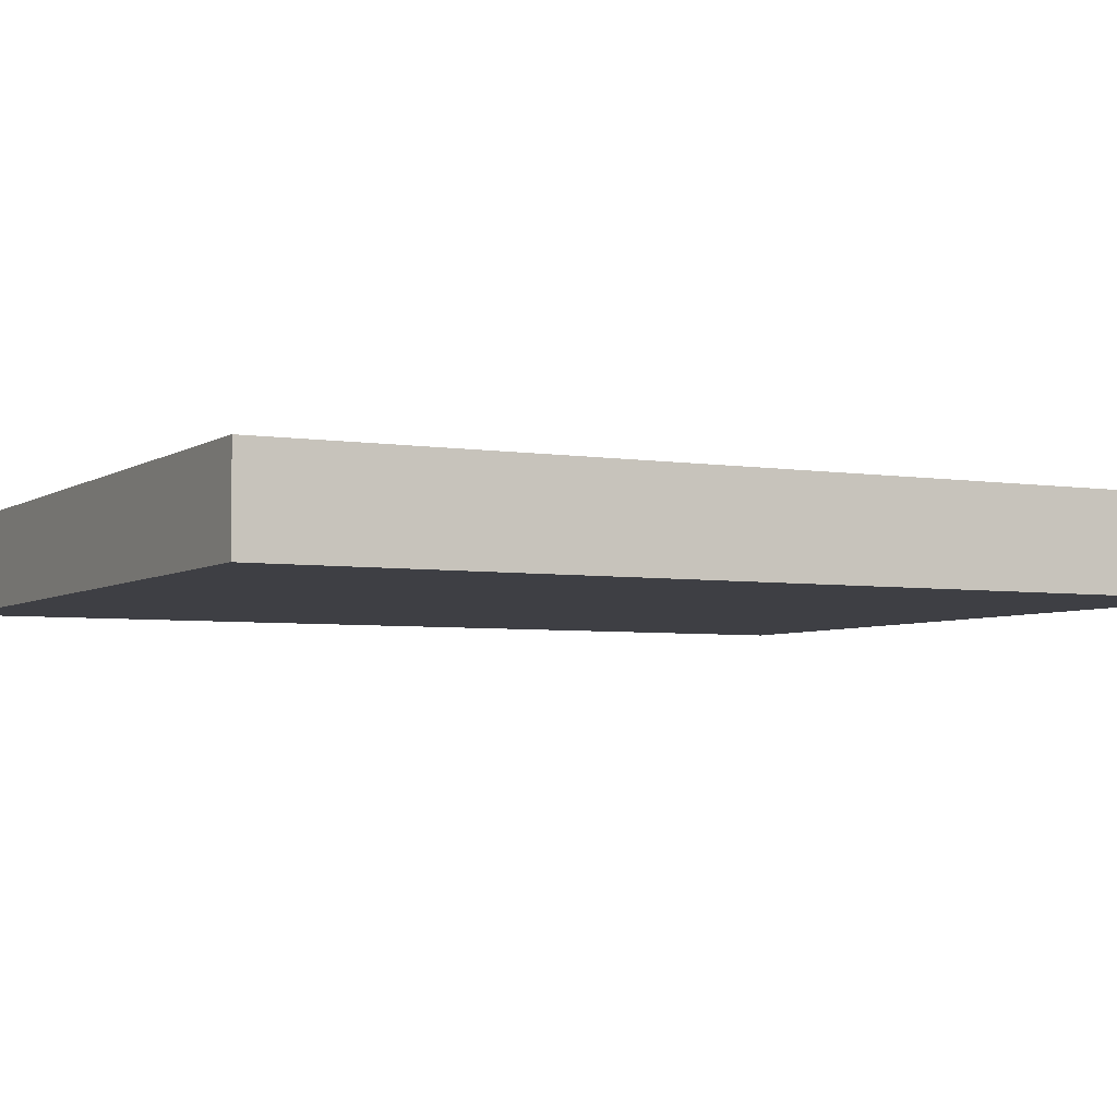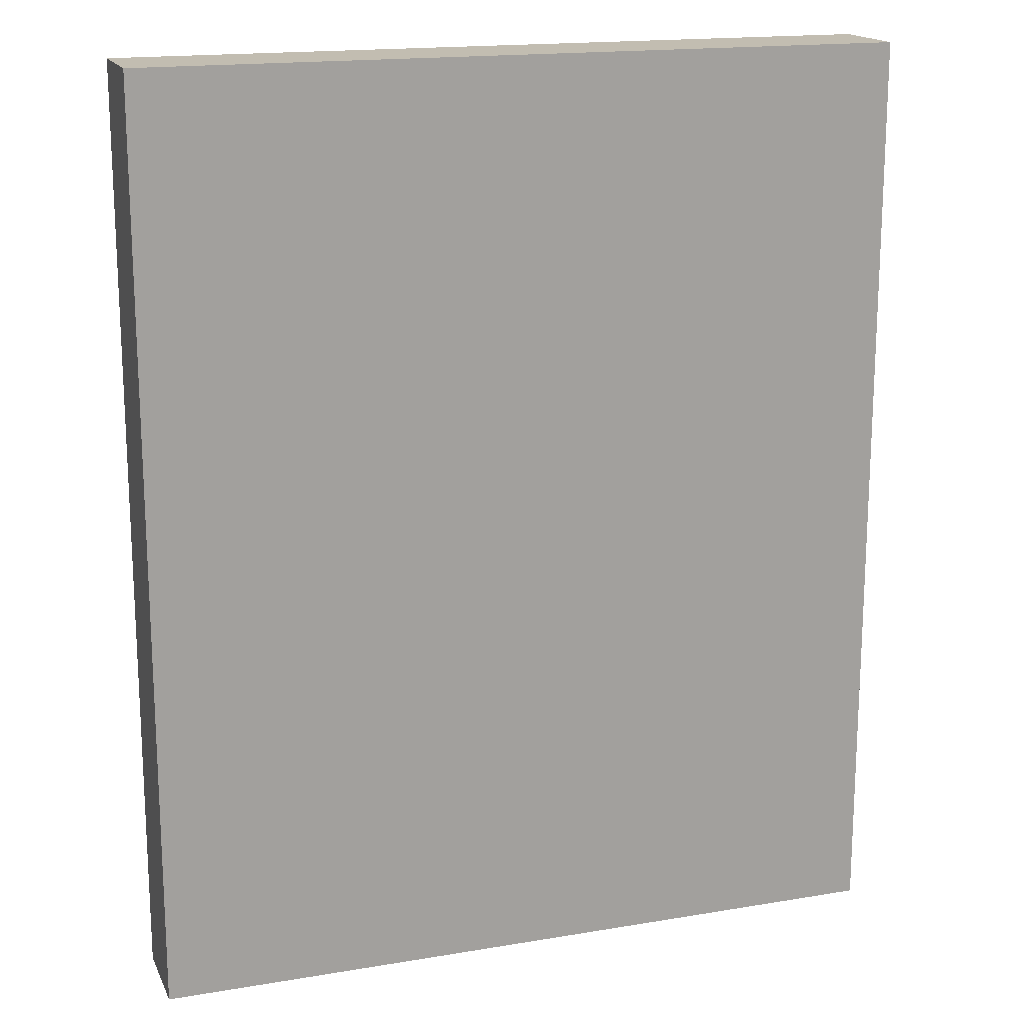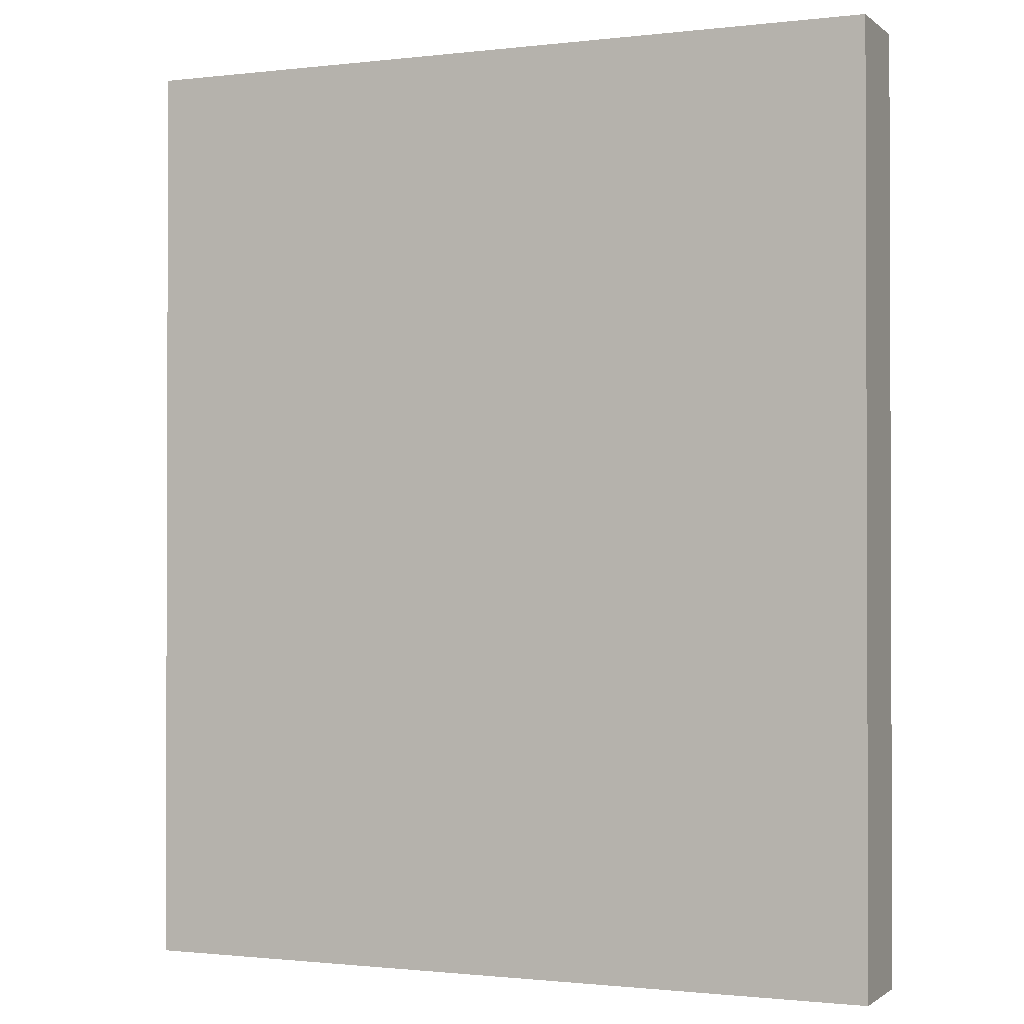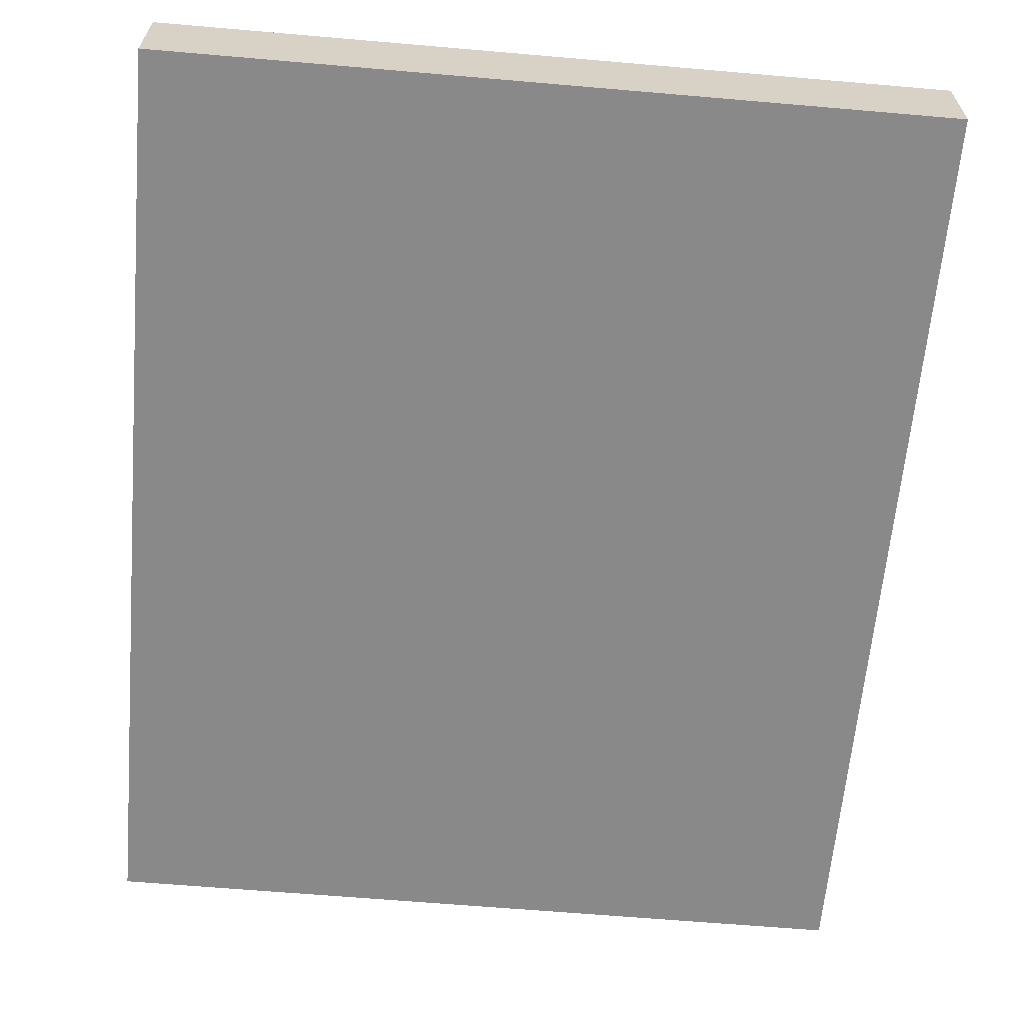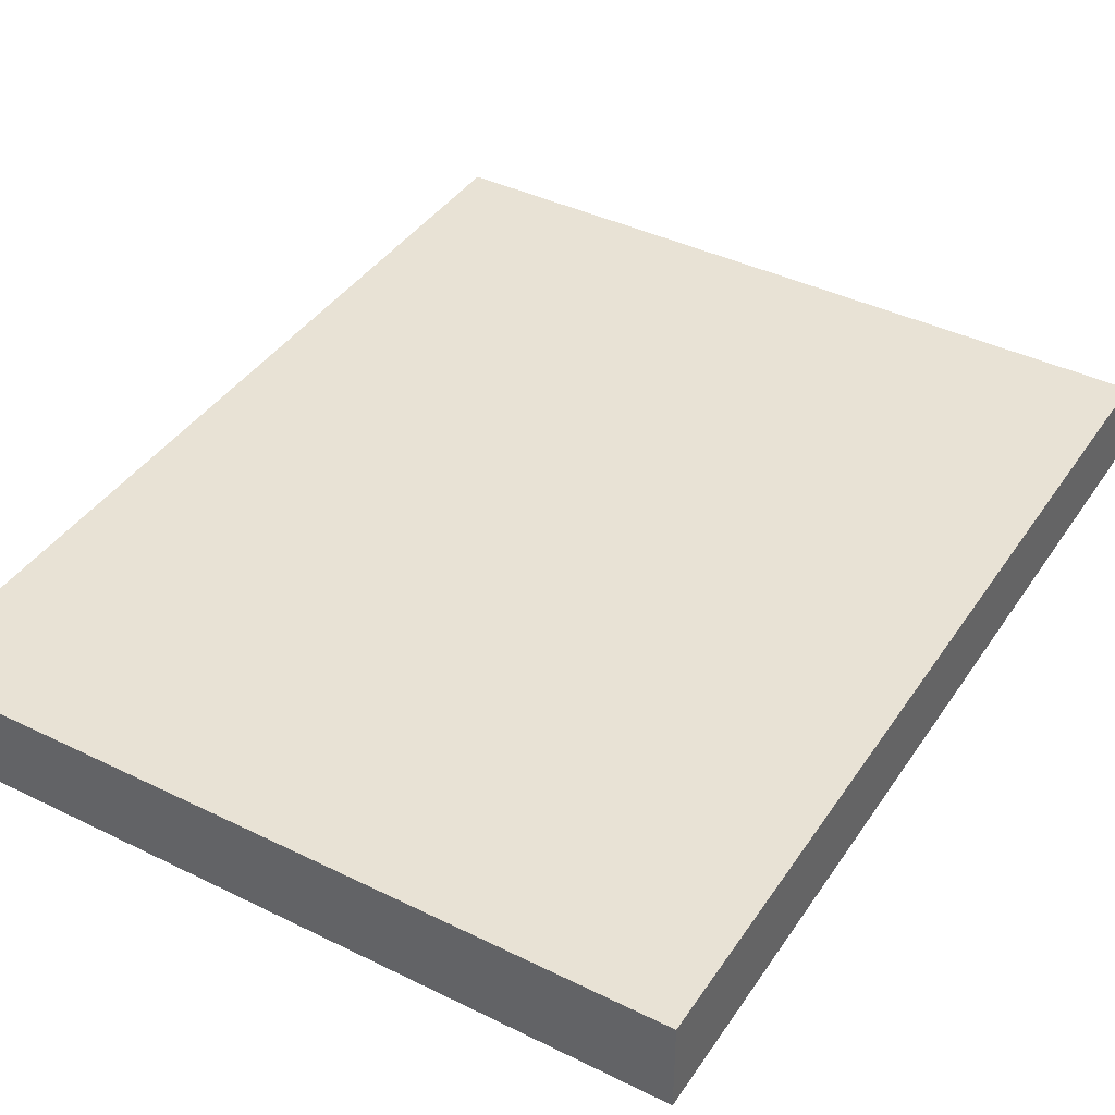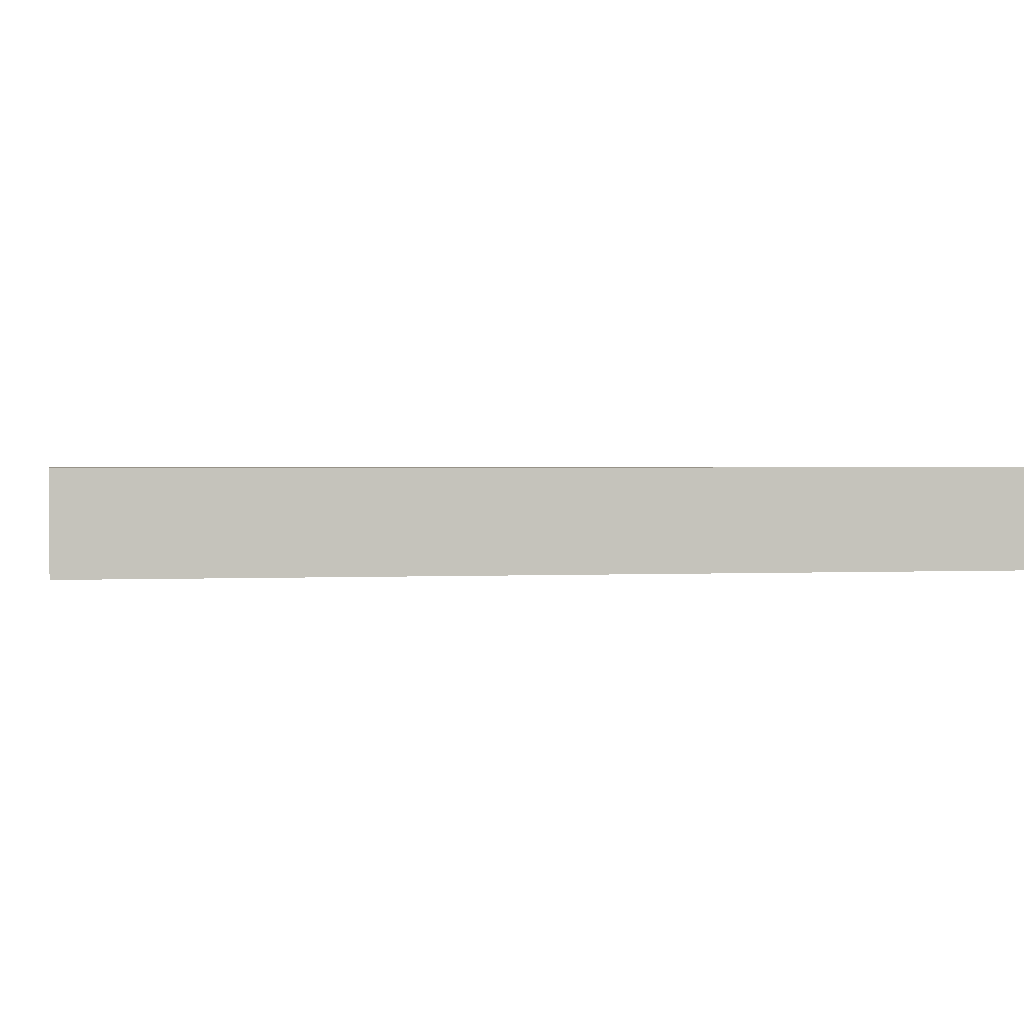
<metadata>
{"format":"obj","ext":"obj","renderer":"f3d","projection":"perspective","resolution":1024,"background":"white","views":[{"elev":-4.5,"azim":-117.6,"up":"+Y"},{"elev":17.0,"azim":-18.7,"up":"+Z"},{"elev":-1.1,"azim":-156.7,"up":"+Z"},{"elev":-63.1,"azim":-5.0,"up":"+Y"},{"elev":40.8,"azim":-149.1,"up":"+Y"},{"elev":1.2,"azim":78.6,"up":"+Y"}]}
</metadata>
<code>
v  -33.16 -4.01 40.37
v  33.16 -4.01 40.37
v  -33.16 -4.01 -40.37
v  33.16 -4.01 -40.37
v  -33.16 4.01 40.37
v  33.16 4.01 40.37
v  -33.16 4.01 -40.37
v  33.16 4.01 -40.37
g ground
f 1 3 4
f 4 2 1
f 5 6 8
f 8 7 5
f 1 2 6
f 6 5 1
f 2 4 8
f 8 6 2
f 4 3 7
f 7 8 4
f 3 1 5
f 5 7 3

</code>
